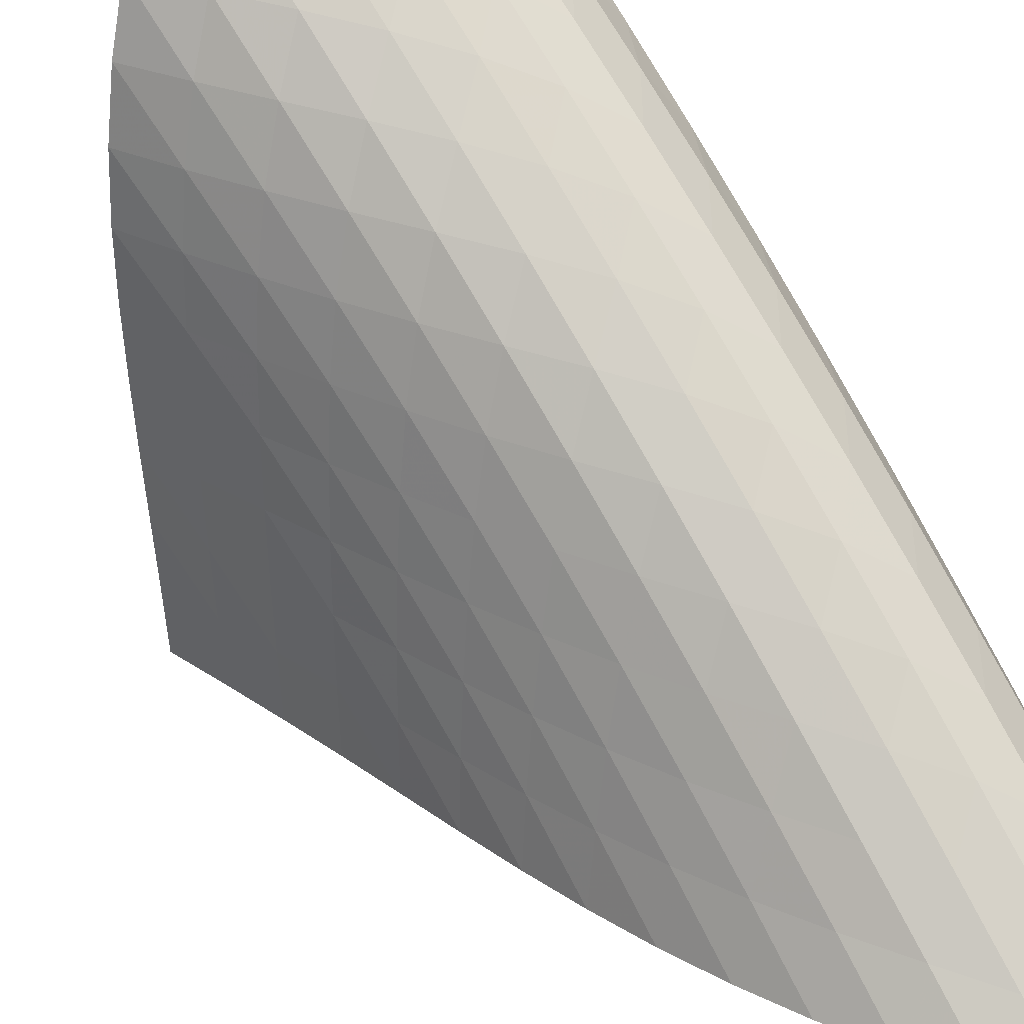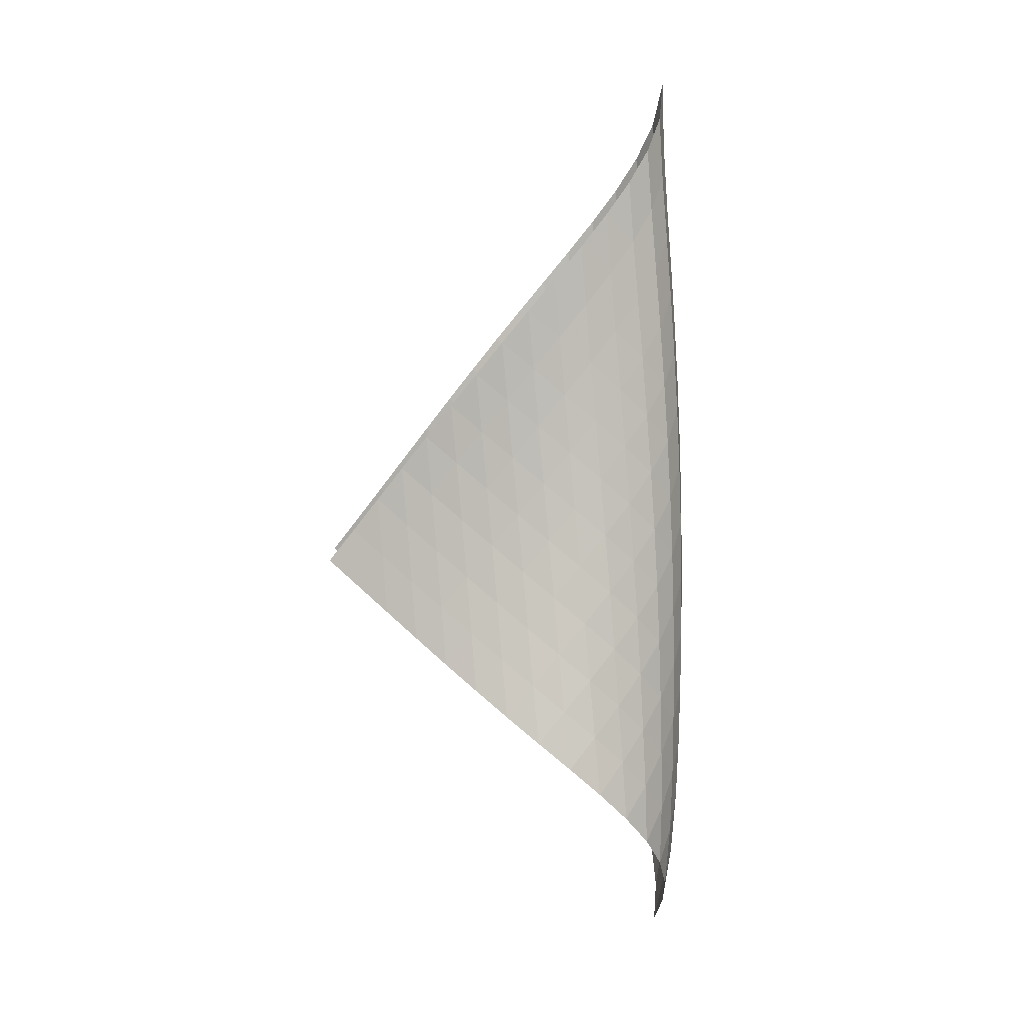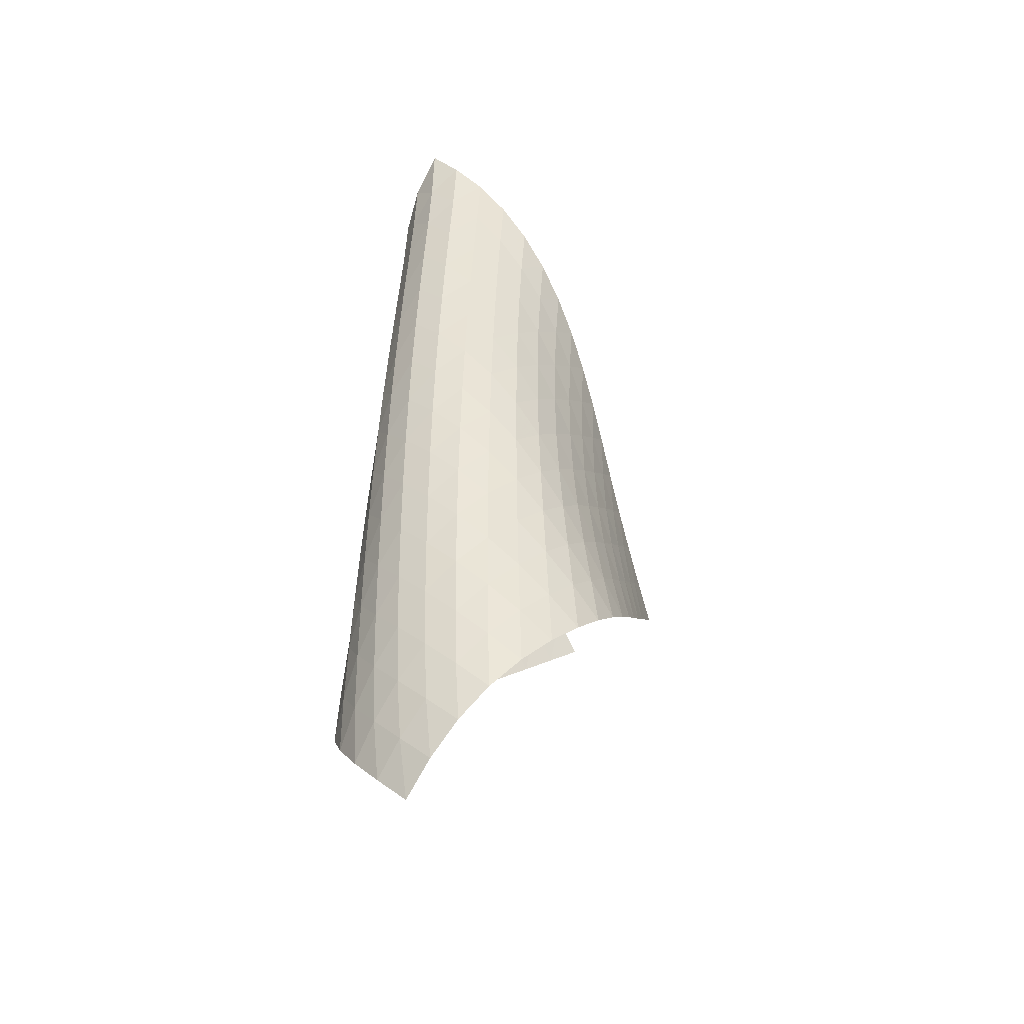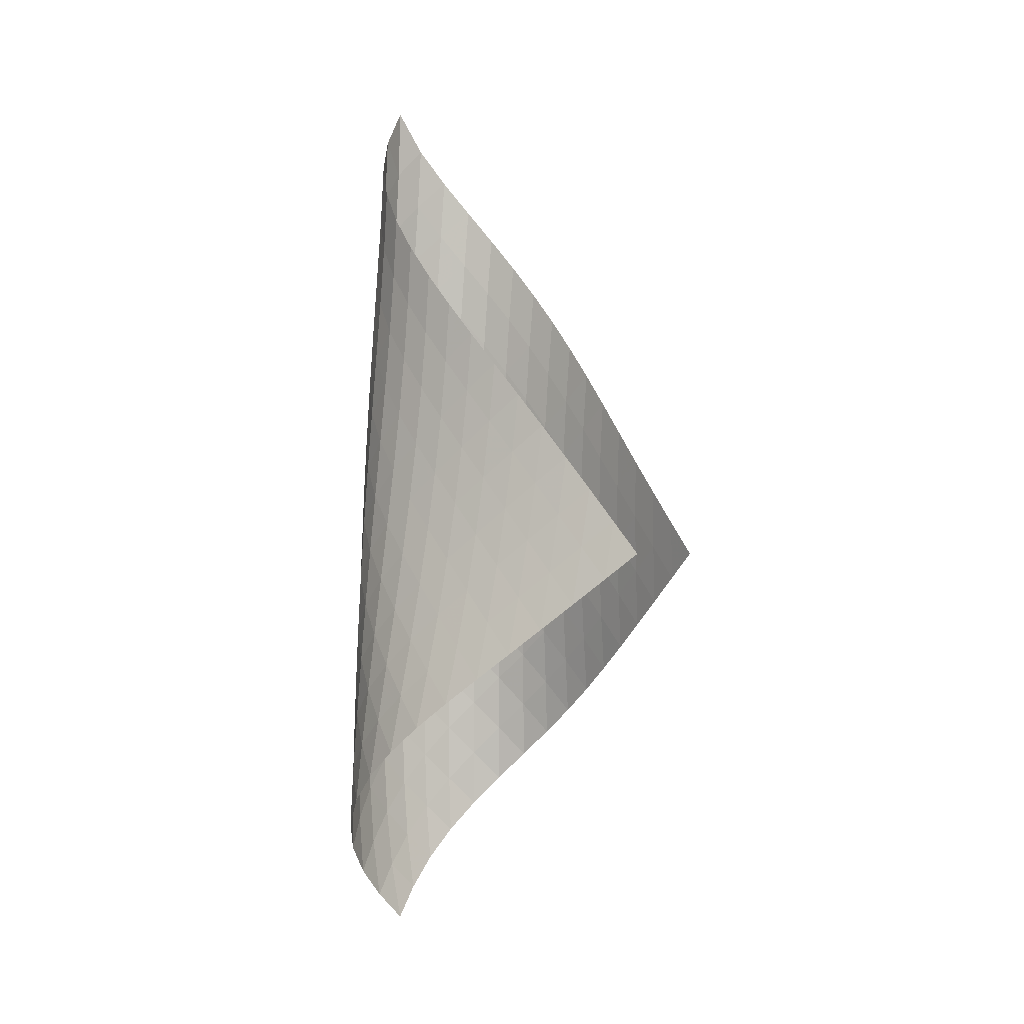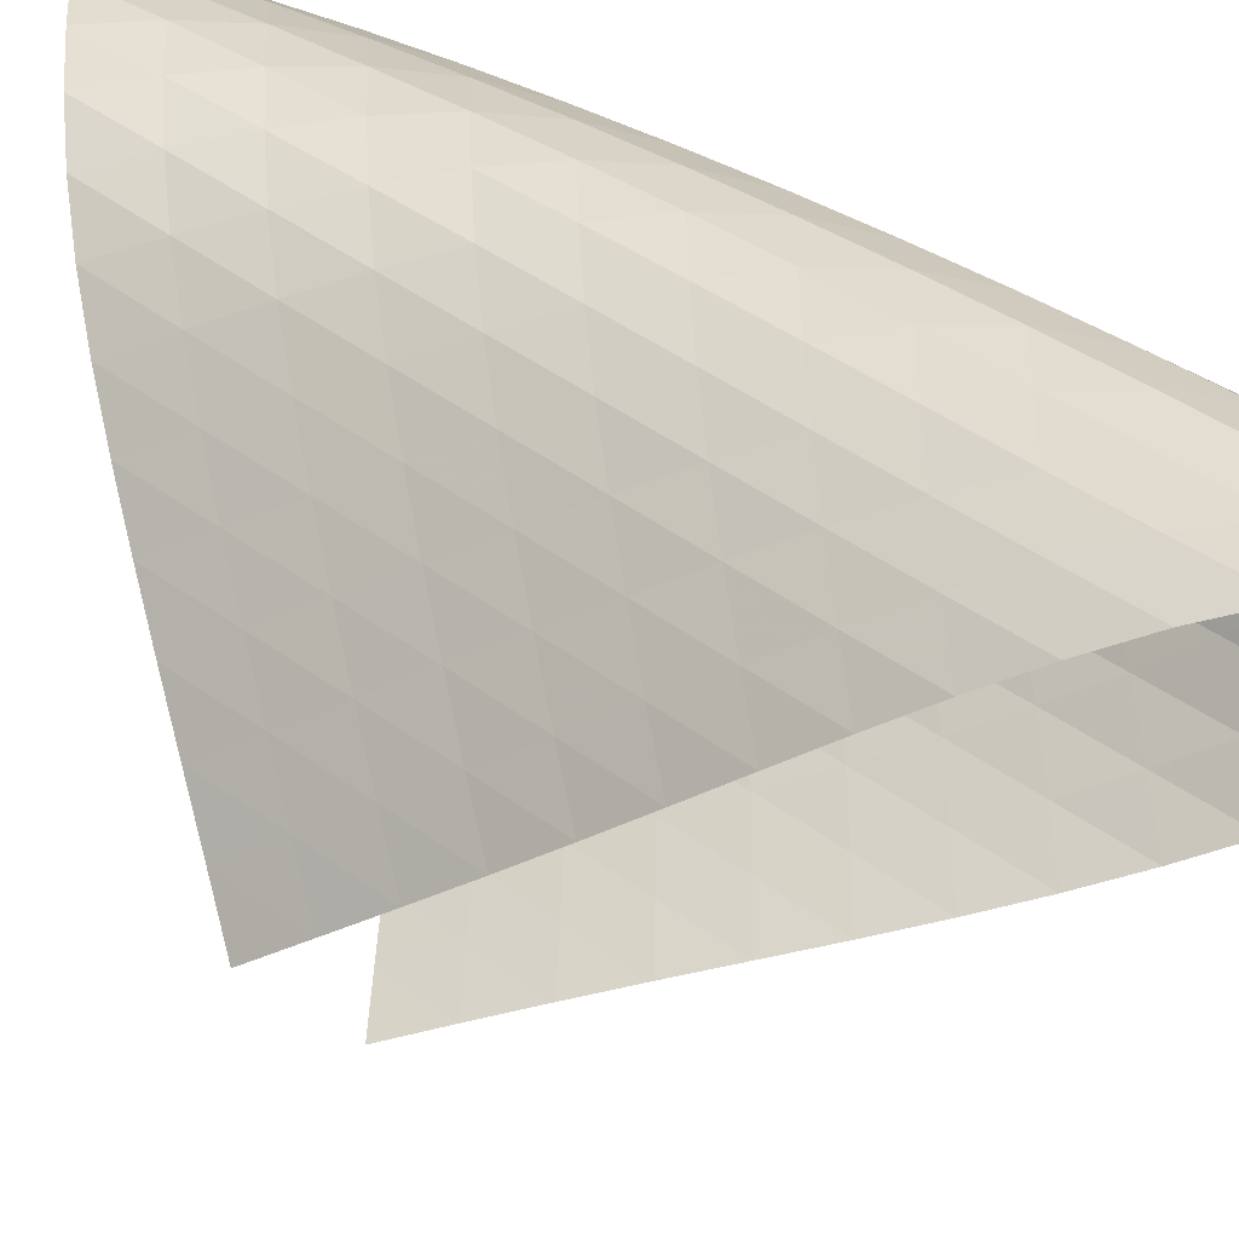
<metadata>
{"format":"obj","ext":"obj","renderer":"f3d","projection":"perspective","resolution":1024,"background":"white","views":[{"elev":79.3,"azim":148.5,"up":"+Z"},{"elev":6.2,"azim":-137.5,"up":"+Y"},{"elev":-42.4,"azim":-9.6,"up":"+Y"},{"elev":-1.2,"azim":82.1,"up":"+Y"},{"elev":29.2,"azim":133.2,"up":"+Z"}]}
</metadata>
<code>
v -6.495 -0.04896 6.495
v -0.5651 -10.43 2.029
v -2.029 -10.43 0.5651
v -6.476 -18.94 6.476
v -2.47 -9.752 0.8776
v -2.917 -9.071 1.182
v -3.372 -8.388 1.478
v -3.838 -7.706 1.763
v -4.311 -7.025 2.044
v -4.784 -6.347 2.335
v -5.249 -5.671 2.644
v -5.696 -4.997 2.985
v -6.108 -4.322 3.367
v -6.468 -3.645 3.8
v -6.75 -2.963 4.287
v -6.927 -2.275 4.825
v -6.964 -1.575 5.4
v -6.828 -0.8524 5.977
v -5.977 -0.8524 6.828
v -5.4 -1.575 6.964
v -4.825 -2.275 6.927
v -4.287 -2.963 6.75
v -3.8 -3.645 6.468
v -3.367 -4.322 6.108
v -2.985 -4.997 5.696
v -2.644 -5.671 5.249
v -2.335 -6.347 4.784
v -2.044 -7.025 4.311
v -1.763 -7.706 3.838
v -1.478 -8.388 3.372
v -1.182 -9.071 2.917
v -0.8776 -9.752 2.47
v -0.8199 -10.96 2.664
v -1.071 -11.49 3.302
v -1.323 -12.03 3.943
v -1.582 -12.56 4.583
v -1.852 -13.09 5.222
v -2.147 -13.62 5.848
v -2.492 -14.15 6.44
v -2.913 -14.7 6.961
v -3.415 -15.27 7.373
v -3.981 -15.87 7.641
v -4.578 -16.48 7.737
v -5.161 -17.1 7.651
v -5.686 -17.72 7.389
v -6.123 -18.34 6.983
v -6.983 -18.34 6.123
v -7.389 -17.72 5.686
v -7.651 -17.1 5.161
v -7.737 -16.48 4.578
v -7.641 -15.87 3.981
v -7.373 -15.27 3.415
v -6.961 -14.7 2.913
v -6.44 -14.15 2.492
v -5.848 -13.62 2.147
v -5.222 -13.09 1.852
v -4.583 -12.56 1.582
v -3.943 -12.03 1.323
v -3.302 -11.49 1.071
v -2.664 -10.96 0.8199
v -6.527 -1.484 6.527
v -6.878 -2.159 6.04
v -7.02 -2.841 5.476
v -6.983 -3.522 4.907
v -6.804 -4.202 4.373
v -6.522 -4.878 3.888
v -6.167 -5.551 3.455
v -5.765 -6.224 3.068
v -5.333 -6.897 2.717
v -4.886 -7.572 2.391
v -4.434 -8.249 2.08
v -3.983 -8.927 1.771
v -3.541 -9.606 1.456
v -3.102 -10.28 1.138
v -6.04 -2.159 6.878
v -6.589 -2.784 6.589
v -6.951 -3.434 6.112
v -7.099 -4.098 5.549
v -7.062 -4.767 4.979
v -6.883 -5.438 4.443
v -6.603 -6.108 3.957
v -6.253 -6.778 3.52
v -5.861 -7.448 3.126
v -5.445 -8.12 2.761
v -5.017 -8.793 2.416
v -4.585 -9.468 2.08
v -4.158 -10.14 1.741
v -3.732 -10.82 1.403
v -5.476 -2.841 7.02
v -6.112 -3.434 6.951
v -6.658 -4.054 6.658
v -7.024 -4.695 6.182
v -7.179 -5.348 5.617
v -7.151 -6.009 5.042
v -6.979 -6.672 4.499
v -6.706 -7.336 4.005
v -6.366 -8.002 3.56
v -5.987 -8.669 3.153
v -5.587 -9.338 2.771
v -5.178 -10.01 2.403
v -4.768 -10.68 2.038
v -4.359 -11.35 1.675
v -4.907 -3.522 6.983
v -5.549 -4.098 7.099
v -6.182 -4.695 7.024
v -6.721 -5.314 6.721
v -7.088 -5.95 6.243
v -7.255 -6.596 5.676
v -7.241 -7.247 5.095
v -7.085 -7.903 4.542
v -6.827 -8.561 4.035
v -6.503 -9.221 3.574
v -6.141 -9.885 3.147
v -5.76 -10.55 2.743
v -5.372 -11.22 2.348
v -4.982 -11.89 1.958
v -4.373 -4.202 6.804
v -4.979 -4.767 7.062
v -5.617 -5.348 7.179
v -6.243 -5.95 7.088
v -6.775 -6.569 6.775
v -7.142 -7.201 6.295
v -7.322 -7.84 5.727
v -7.33 -8.485 5.138
v -7.197 -9.132 4.572
v -6.961 -9.783 4.046
v -6.66 -10.44 3.562
v -6.321 -11.09 3.11
v -5.964 -11.76 2.678
v -5.599 -12.42 2.257
v -3.888 -4.878 6.522
v -4.443 -5.438 6.883
v -5.042 -6.009 7.151
v -5.676 -6.596 7.255
v -6.295 -7.201 7.142
v -6.817 -7.821 6.817
v -7.185 -8.45 6.335
v -7.38 -9.084 5.767
v -7.411 -9.72 5.172
v -7.307 -10.36 4.591
v -7.102 -11 4.044
v -6.832 -11.65 3.532
v -6.524 -12.3 3.049
v -6.196 -12.95 2.587
v -3.455 -5.551 6.167
v -3.957 -6.108 6.603
v -4.499 -6.672 6.979
v -5.095 -7.247 7.241
v -5.727 -7.84 7.322
v -6.335 -8.45 7.185
v -6.848 -9.071 6.848
v -7.217 -9.697 6.364
v -7.425 -10.33 5.796
v -7.482 -10.96 5.197
v -7.41 -11.59 4.603
v -7.243 -12.22 4.033
v -7.012 -12.86 3.492
v -6.742 -13.5 2.978
v -3.068 -6.224 5.765
v -3.52 -6.778 6.253
v -4.005 -7.336 6.706
v -4.542 -7.903 7.085
v -5.138 -8.485 7.33
v -5.767 -9.084 7.38
v -6.364 -9.697 7.217
v -6.867 -10.32 6.867
v -7.236 -10.94 6.381
v -7.458 -11.57 5.814
v -7.539 -12.19 5.212
v -7.504 -12.81 4.607
v -7.381 -13.44 4.017
v -7.197 -14.07 3.45
v -2.717 -6.897 5.333
v -3.126 -7.448 5.861
v -3.56 -8.002 6.366
v -4.035 -8.561 6.827
v -4.572 -9.132 7.197
v -5.172 -9.72 7.411
v -5.796 -10.33 7.425
v -6.381 -10.94 7.236
v -6.874 -11.56 6.874
v -7.243 -12.18 6.387
v -7.477 -12.8 5.821
v -7.587 -13.42 5.217
v -7.592 -14.03 4.604
v -7.518 -14.65 3.999
v -2.391 -7.572 4.886
v -2.761 -8.12 5.445
v -3.153 -8.669 5.987
v -3.574 -9.221 6.503
v -4.046 -9.783 6.961
v -4.591 -10.36 7.307
v -5.197 -10.96 7.482
v -5.814 -11.57 7.458
v -6.387 -12.18 7.243
v -6.869 -12.81 6.869
v -7.238 -13.42 6.38
v -7.486 -14.04 5.816
v -7.626 -14.65 5.213
v -7.676 -15.26 4.595
v -2.08 -8.249 4.434
v -2.416 -8.793 5.017
v -2.771 -9.338 5.587
v -3.147 -9.885 6.141
v -3.562 -10.44 6.66
v -4.044 -11 7.102
v -4.603 -11.59 7.41
v -5.212 -12.19 7.539
v -5.821 -12.8 7.477
v -6.38 -13.42 7.238
v -6.852 -14.05 6.852
v -7.22 -14.66 6.36
v -7.484 -15.27 5.799
v -7.656 -15.87 5.198
v -1.771 -8.927 3.983
v -2.08 -9.468 4.585
v -2.403 -10.01 5.178
v -2.743 -10.55 5.76
v -3.11 -11.09 6.321
v -3.532 -11.65 6.832
v -4.033 -12.22 7.243
v -4.607 -12.81 7.504
v -5.217 -13.42 7.587
v -5.816 -14.04 7.486
v -6.36 -14.66 7.22
v -6.82 -15.28 6.82
v -7.186 -15.9 6.323
v -7.462 -16.5 5.763
v -1.456 -9.606 3.541
v -1.741 -10.14 4.158
v -2.038 -10.68 4.768
v -2.348 -11.22 5.372
v -2.678 -11.76 5.964
v -3.049 -12.3 6.524
v -3.492 -12.86 7.012
v -4.017 -13.44 7.381
v -4.604 -14.03 7.592
v -5.213 -14.65 7.626
v -5.799 -15.27 7.484
v -6.323 -15.9 7.186
v -6.763 -16.52 6.763
v -7.116 -17.12 6.253
v -1.138 -10.28 3.102
v -1.403 -10.82 3.732
v -1.675 -11.35 4.359
v -1.958 -11.89 4.982
v -2.257 -12.42 5.599
v -2.587 -12.95 6.196
v -2.978 -13.5 6.742
v -3.45 -14.07 7.197
v -3.999 -14.65 7.518
v -4.595 -15.26 7.676
v -5.198 -15.87 7.656
v -5.763 -16.5 7.462
v -6.253 -17.12 7.116
v -6.656 -17.74 6.656
f 256 46 4
f 256 4 47
f 5 74 60
f 5 60 3
f 74 88 59
f 74 59 60
f 88 102 58
f 88 58 59
f 102 116 57
f 102 57 58
f 116 130 56
f 116 56 57
f 130 144 55
f 130 55 56
f 144 158 54
f 144 54 55
f 158 172 53
f 158 53 54
f 172 186 52
f 172 52 53
f 186 200 51
f 186 51 52
f 200 214 50
f 200 50 51
f 214 228 49
f 214 49 50
f 228 242 48
f 228 48 49
f 242 256 47
f 242 47 48
f 1 19 61
f 1 61 18
f 18 61 62
f 18 62 17
f 17 62 63
f 17 63 16
f 16 63 64
f 16 64 15
f 15 64 65
f 15 65 14
f 14 65 66
f 14 66 13
f 13 66 67
f 13 67 12
f 12 67 68
f 12 68 11
f 11 68 69
f 11 69 10
f 10 69 70
f 10 70 9
f 9 70 71
f 9 71 8
f 8 71 72
f 8 72 7
f 7 72 73
f 7 73 6
f 6 73 74
f 6 74 5
f 19 20 75
f 19 75 61
f 61 75 76
f 61 76 62
f 62 76 77
f 62 77 63
f 63 77 78
f 63 78 64
f 64 78 79
f 64 79 65
f 65 79 80
f 65 80 66
f 66 80 81
f 66 81 67
f 67 81 82
f 67 82 68
f 68 82 83
f 68 83 69
f 69 83 84
f 69 84 70
f 70 84 85
f 70 85 71
f 71 85 86
f 71 86 72
f 72 86 87
f 72 87 73
f 73 87 88
f 73 88 74
f 20 21 89
f 20 89 75
f 75 89 90
f 75 90 76
f 76 90 91
f 76 91 77
f 77 91 92
f 77 92 78
f 78 92 93
f 78 93 79
f 79 93 94
f 79 94 80
f 80 94 95
f 80 95 81
f 81 95 96
f 81 96 82
f 82 96 97
f 82 97 83
f 83 97 98
f 83 98 84
f 84 98 99
f 84 99 85
f 85 99 100
f 85 100 86
f 86 100 101
f 86 101 87
f 87 101 102
f 87 102 88
f 21 22 103
f 21 103 89
f 89 103 104
f 89 104 90
f 90 104 105
f 90 105 91
f 91 105 106
f 91 106 92
f 92 106 107
f 92 107 93
f 93 107 108
f 93 108 94
f 94 108 109
f 94 109 95
f 95 109 110
f 95 110 96
f 96 110 111
f 96 111 97
f 97 111 112
f 97 112 98
f 98 112 113
f 98 113 99
f 99 113 114
f 99 114 100
f 100 114 115
f 100 115 101
f 101 115 116
f 101 116 102
f 22 23 117
f 22 117 103
f 103 117 118
f 103 118 104
f 104 118 119
f 104 119 105
f 105 119 120
f 105 120 106
f 106 120 121
f 106 121 107
f 107 121 122
f 107 122 108
f 108 122 123
f 108 123 109
f 109 123 124
f 109 124 110
f 110 124 125
f 110 125 111
f 111 125 126
f 111 126 112
f 112 126 127
f 112 127 113
f 113 127 128
f 113 128 114
f 114 128 129
f 114 129 115
f 115 129 130
f 115 130 116
f 23 24 131
f 23 131 117
f 117 131 132
f 117 132 118
f 118 132 133
f 118 133 119
f 119 133 134
f 119 134 120
f 120 134 135
f 120 135 121
f 121 135 136
f 121 136 122
f 122 136 137
f 122 137 123
f 123 137 138
f 123 138 124
f 124 138 139
f 124 139 125
f 125 139 140
f 125 140 126
f 126 140 141
f 126 141 127
f 127 141 142
f 127 142 128
f 128 142 143
f 128 143 129
f 129 143 144
f 129 144 130
f 24 25 145
f 24 145 131
f 131 145 146
f 131 146 132
f 132 146 147
f 132 147 133
f 133 147 148
f 133 148 134
f 134 148 149
f 134 149 135
f 135 149 150
f 135 150 136
f 136 150 151
f 136 151 137
f 137 151 152
f 137 152 138
f 138 152 153
f 138 153 139
f 139 153 154
f 139 154 140
f 140 154 155
f 140 155 141
f 141 155 156
f 141 156 142
f 142 156 157
f 142 157 143
f 143 157 158
f 143 158 144
f 25 26 159
f 25 159 145
f 145 159 160
f 145 160 146
f 146 160 161
f 146 161 147
f 147 161 162
f 147 162 148
f 148 162 163
f 148 163 149
f 149 163 164
f 149 164 150
f 150 164 165
f 150 165 151
f 151 165 166
f 151 166 152
f 152 166 167
f 152 167 153
f 153 167 168
f 153 168 154
f 154 168 169
f 154 169 155
f 155 169 170
f 155 170 156
f 156 170 171
f 156 171 157
f 157 171 172
f 157 172 158
f 26 27 173
f 26 173 159
f 159 173 174
f 159 174 160
f 160 174 175
f 160 175 161
f 161 175 176
f 161 176 162
f 162 176 177
f 162 177 163
f 163 177 178
f 163 178 164
f 164 178 179
f 164 179 165
f 165 179 180
f 165 180 166
f 166 180 181
f 166 181 167
f 167 181 182
f 167 182 168
f 168 182 183
f 168 183 169
f 169 183 184
f 169 184 170
f 170 184 185
f 170 185 171
f 171 185 186
f 171 186 172
f 27 28 187
f 27 187 173
f 173 187 188
f 173 188 174
f 174 188 189
f 174 189 175
f 175 189 190
f 175 190 176
f 176 190 191
f 176 191 177
f 177 191 192
f 177 192 178
f 178 192 193
f 178 193 179
f 179 193 194
f 179 194 180
f 180 194 195
f 180 195 181
f 181 195 196
f 181 196 182
f 182 196 197
f 182 197 183
f 183 197 198
f 183 198 184
f 184 198 199
f 184 199 185
f 185 199 200
f 185 200 186
f 28 29 201
f 28 201 187
f 187 201 202
f 187 202 188
f 188 202 203
f 188 203 189
f 189 203 204
f 189 204 190
f 190 204 205
f 190 205 191
f 191 205 206
f 191 206 192
f 192 206 207
f 192 207 193
f 193 207 208
f 193 208 194
f 194 208 209
f 194 209 195
f 195 209 210
f 195 210 196
f 196 210 211
f 196 211 197
f 197 211 212
f 197 212 198
f 198 212 213
f 198 213 199
f 199 213 214
f 199 214 200
f 29 30 215
f 29 215 201
f 201 215 216
f 201 216 202
f 202 216 217
f 202 217 203
f 203 217 218
f 203 218 204
f 204 218 219
f 204 219 205
f 205 219 220
f 205 220 206
f 206 220 221
f 206 221 207
f 207 221 222
f 207 222 208
f 208 222 223
f 208 223 209
f 209 223 224
f 209 224 210
f 210 224 225
f 210 225 211
f 211 225 226
f 211 226 212
f 212 226 227
f 212 227 213
f 213 227 228
f 213 228 214
f 30 31 229
f 30 229 215
f 215 229 230
f 215 230 216
f 216 230 231
f 216 231 217
f 217 231 232
f 217 232 218
f 218 232 233
f 218 233 219
f 219 233 234
f 219 234 220
f 220 234 235
f 220 235 221
f 221 235 236
f 221 236 222
f 222 236 237
f 222 237 223
f 223 237 238
f 223 238 224
f 224 238 239
f 224 239 225
f 225 239 240
f 225 240 226
f 226 240 241
f 226 241 227
f 227 241 242
f 227 242 228
f 31 32 243
f 31 243 229
f 229 243 244
f 229 244 230
f 230 244 245
f 230 245 231
f 231 245 246
f 231 246 232
f 232 246 247
f 232 247 233
f 233 247 248
f 233 248 234
f 234 248 249
f 234 249 235
f 235 249 250
f 235 250 236
f 236 250 251
f 236 251 237
f 237 251 252
f 237 252 238
f 238 252 253
f 238 253 239
f 239 253 254
f 239 254 240
f 240 254 255
f 240 255 241
f 241 255 256
f 241 256 242
f 32 2 33
f 32 33 243
f 243 33 34
f 243 34 244
f 244 34 35
f 244 35 245
f 245 35 36
f 245 36 246
f 246 36 37
f 246 37 247
f 247 37 38
f 247 38 248
f 248 38 39
f 248 39 249
f 249 39 40
f 249 40 250
f 250 40 41
f 250 41 251
f 251 41 42
f 251 42 252
f 252 42 43
f 252 43 253
f 253 43 44
f 253 44 254
f 254 44 45
f 254 45 255
f 255 45 46
f 255 46 256

</code>
